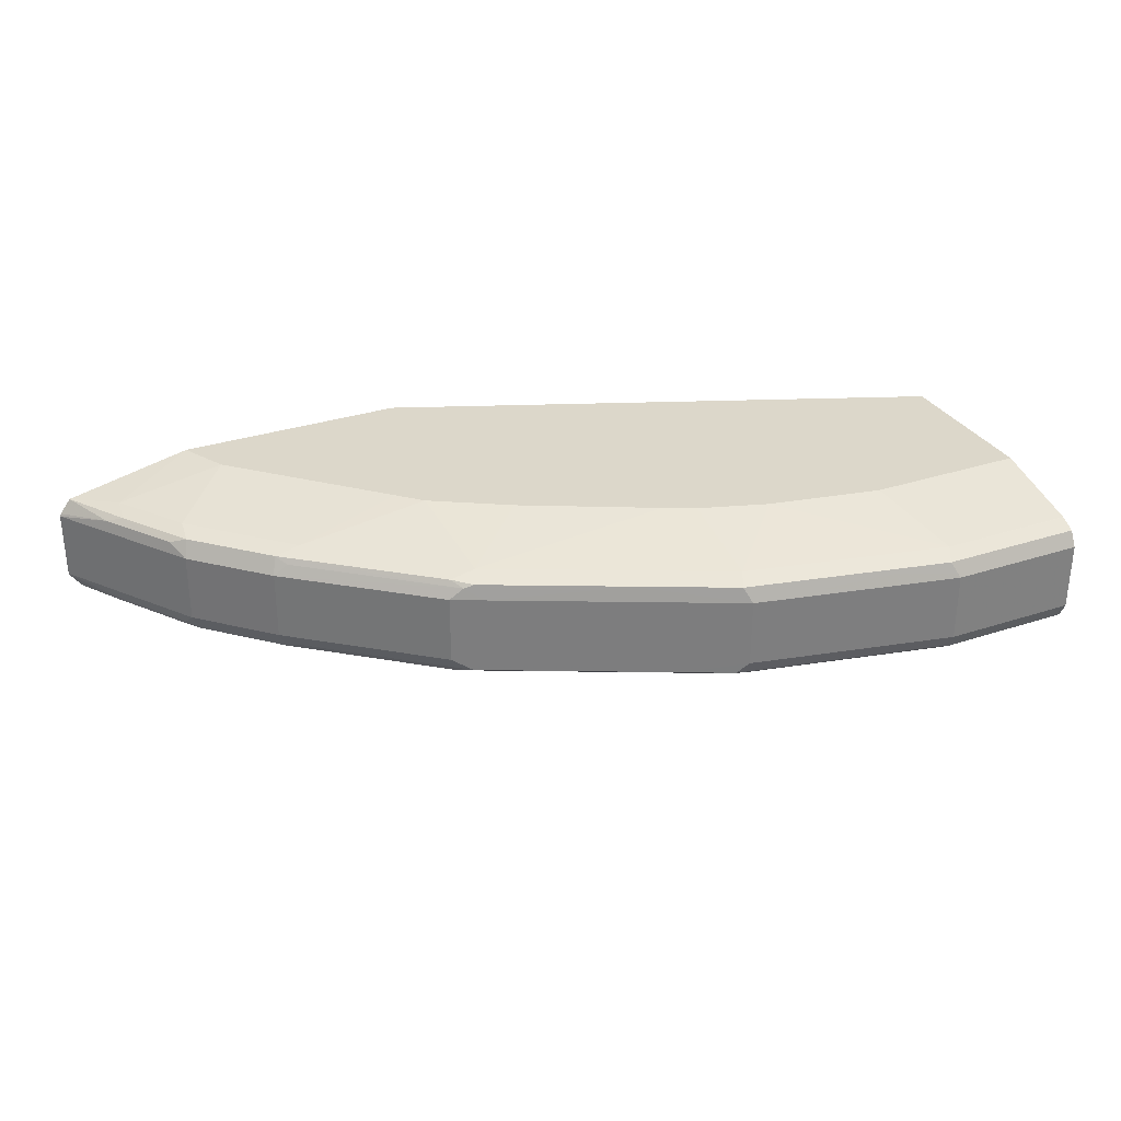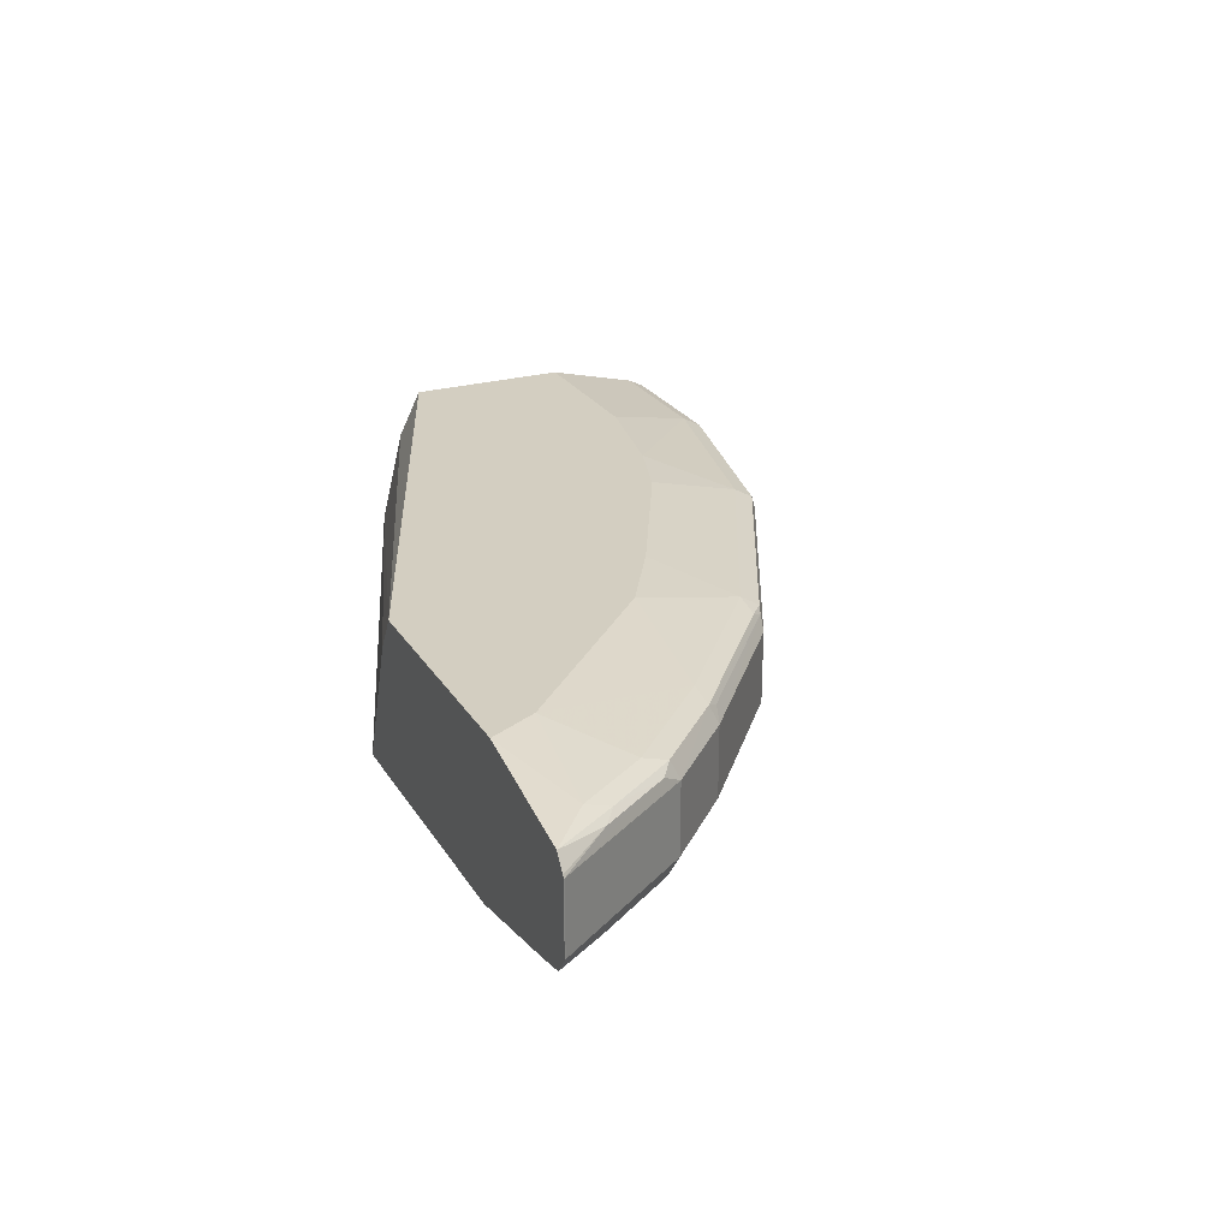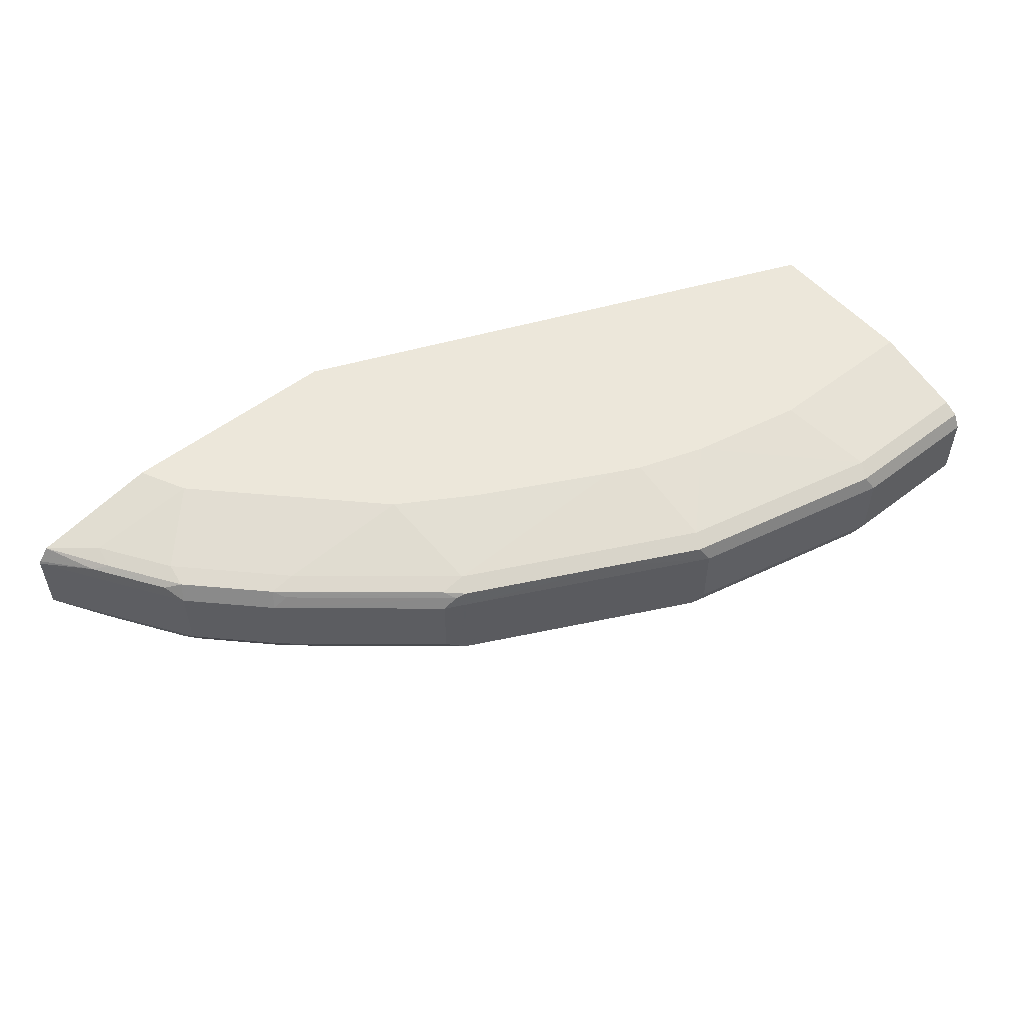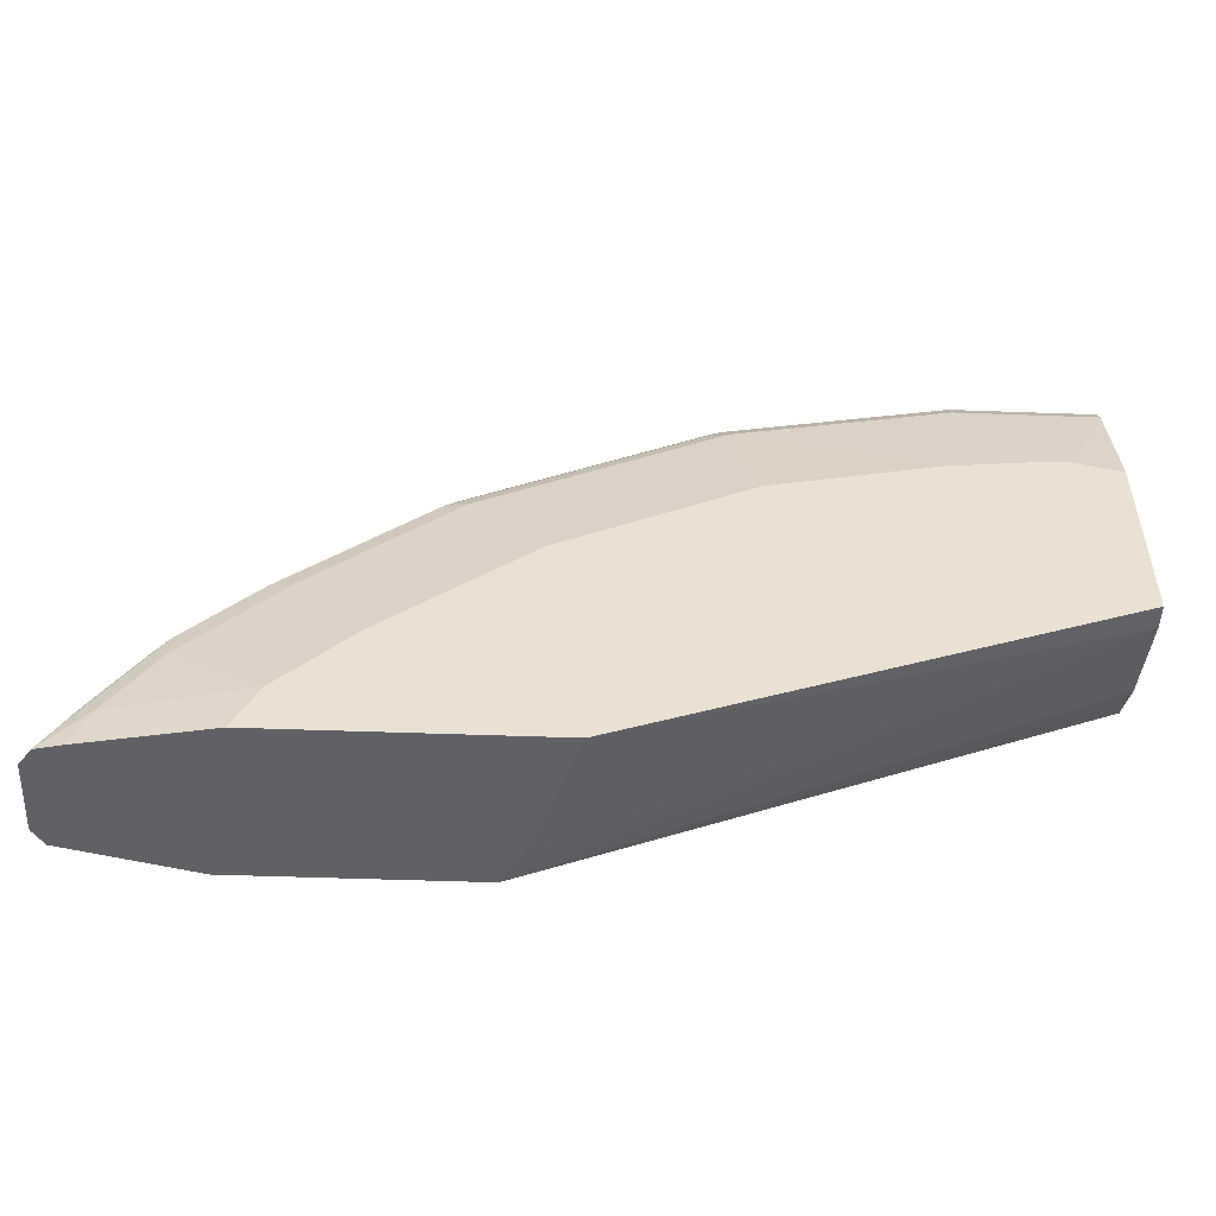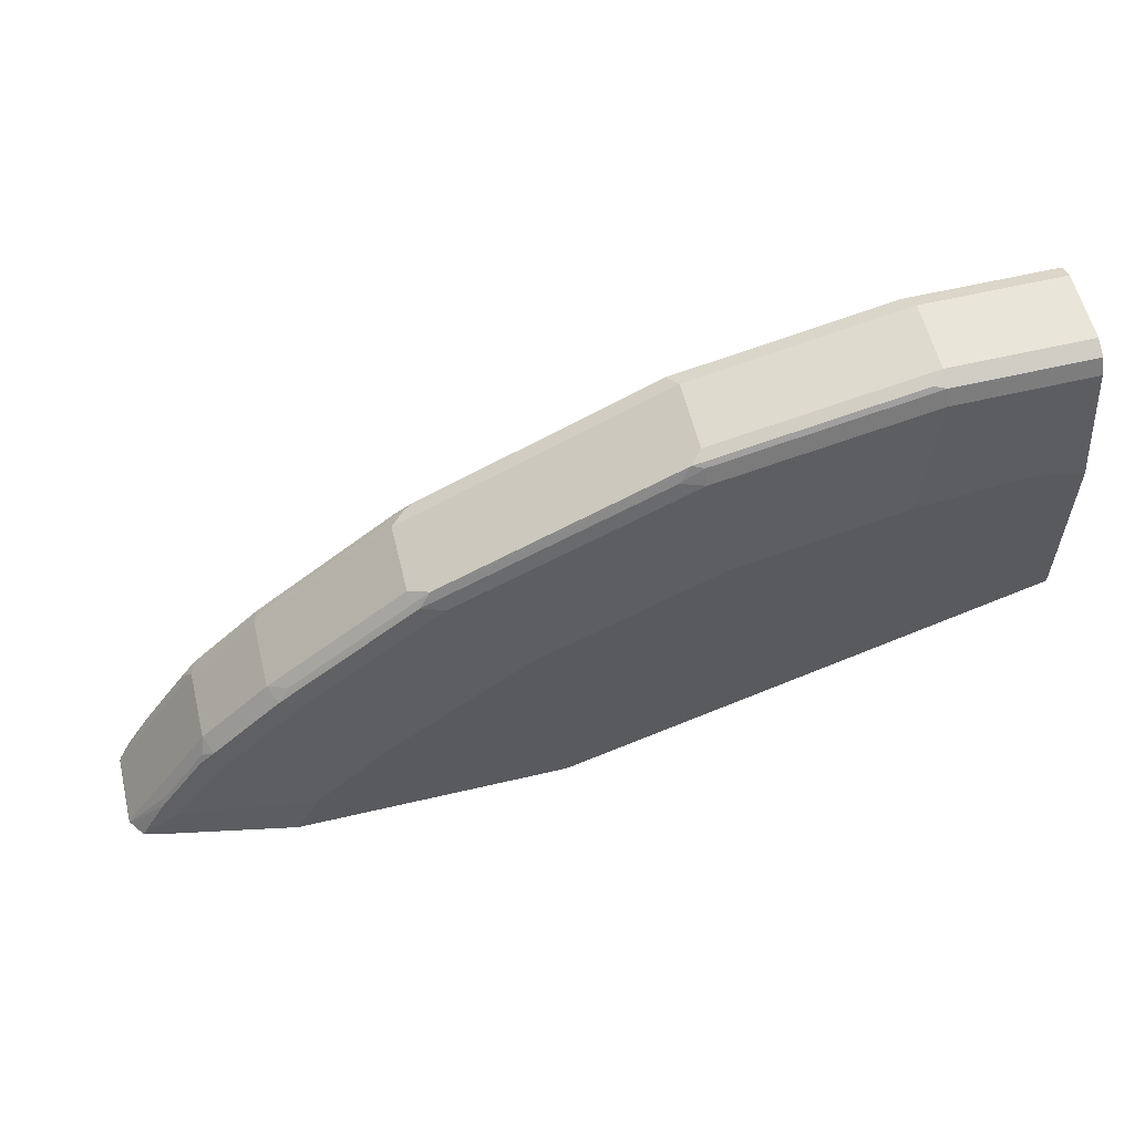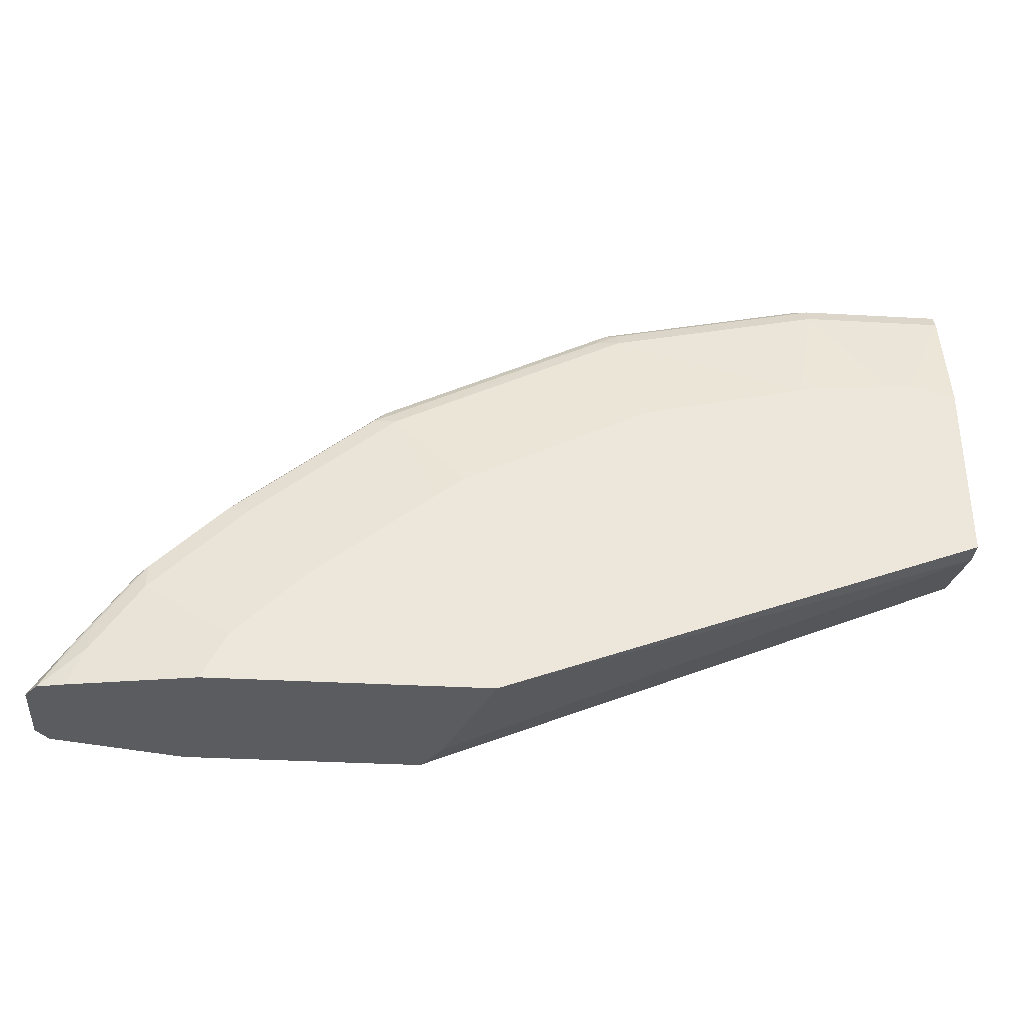
<metadata>
{"format":"obj","ext":"obj","renderer":"f3d","projection":"perspective","resolution":1024,"background":"white","views":[{"elev":30.8,"azim":-25.4,"up":"+Y"},{"elev":25.1,"azim":-114.8,"up":"+Y"},{"elev":53.0,"azim":-39.5,"up":"+Y"},{"elev":-50.0,"azim":-2.3,"up":"+Z"},{"elev":58.5,"azim":-13.7,"up":"+Z"},{"elev":-33.9,"azim":-4.4,"up":"+Z"}]}
</metadata>
<code>
v -0.8351 -0.02121 0.5153
v -0.8351 0.04243 0.5153
v -0.8349 -0.02213 0.5153
v -0.8346 -0.02121 0.5163
v -0.8346 0.04243 0.5163
v -0.8339 0.04485 0.5153
v -0.8329 -0.02507 0.5153
v -0.7992 -0.03536 0.5588
v -0.7957 -0.03183 0.5676
v -0.7497 -0.02121 0.6437
v -0.7586 0.05305 0.626
v -0.801 0.05305 0.5623
v -0.7497 0.04243 0.6437
v -0.8241 0.05835 0.5153
v -0.8241 -0.03713 0.5153
v -0.785 -0.03713 0.5756
v -0.7426 -0.03713 0.6393
v -0.7568 -0.03536 0.6224
v -0.7532 -0.03183 0.6313
v -0.7002 -0.03713 0.6817
v -0.6861 -0.02121 0.7073
v -0.7877 0.05835 0.5729
v -0.7452 0.05835 0.6366
v -0.7241 0.05835 0.6578
v -0.6861 0.04243 0.7073
v -0.6817 0.05835 0.7002
v -0.785 0.06364 0.5517
v -0.7078 0.08491 0.5153
v -0.8063 -0.0411 0.5153
v -0.785 -0.04244 0.5517
v -0.7426 -0.04244 0.6153
v -0.6578 -0.04244 0.7002
v -0.679 -0.03713 0.7029
v -0.6683 -0.03183 0.7162
v -0.5411 -0.03183 0.8222
v -0.5587 -0.02121 0.8134
v -0.7426 0.06364 0.6153
v -0.6736 0.05305 0.7108
v -0.5587 0.04243 0.8134
v -0.5464 0.05305 0.8169
v -0.6578 0.06364 0.7002
v -0.5543 0.05835 0.8063
v -0.6861 0.08491 0.5588
v -0.7002 0.08491 0.5305
v -0.7074 0.08491 0.5153
v -0.8002 -0.04244 0.5153
v -0.6866 -0.0636 0.5153
v -0.6861 -0.0636 0.5163
v -0.6719 -0.0636 0.5447
v -0.6648 -0.0636 0.5588
v -0.6436 -0.0636 0.58
v -0.6224 -0.0636 0.6012
v -0.6011 -0.0636 0.6224
v -0.5304 -0.04244 0.8063
v -0.5516 -0.03713 0.8089
v -0.5304 -0.02121 0.8275
v -0.382 -0.03713 0.8938
v -0.3714 -0.03183 0.9071
v -0.5304 0.04243 0.8275
v -0.5375 0.05658 0.8205
v -0.4103 0.05658 0.8841
v -0.58 0.08491 0.6649
v -0.5304 0.06364 0.8063
v -0.5375 0.08491 0.7073
v -0.5587 0.08491 0.6861
v -0.4956 0.08491 0.5153
v -0.4956 0.08487 0.5153
v -0.436 -0.0636 0.5153
v -0.5305 -0.0636 0.679
v -0.4951 -0.0636 0.7073
v -0.4669 -0.0636 0.7294
v -0.488 -0.04244 0.8275
v -0.3608 -0.04244 0.8912
v -0.3183 -0.04244 0.9124
v -0.3395 -0.03713 0.915
v -0.329 -0.03183 0.9283
v -0.3183 -0.02121 0.9336
v -0.3183 0.04243 0.9336
v -0.488 0.06364 0.8275
v -0.3767 0.05305 0.9018
v -0.3254 0.05658 0.9265
v -0.3608 0.06364 0.8912
v -0.3466 0.08491 0.8134
v -0.4668 0.08491 0.7506
v -0.0001566 0.08491 0.7215
v -0.4769 0.05351 0.5153
v -0.0001566 0.04245 0.7003
v -0.0001566 0.04227 0.7002
v -0.0001566 -0.04258 0.679
v -0.0001566 -0.0636 0.679
v -0.3819 -0.0636 0.7719
v -0.3183 -0.03536 0.9265
v -0.3395 -0.0636 0.7931
v -0.2972 -0.0636 0.8142
v -0.2969 -0.0636 0.8143
v -0.1486 -0.0636 0.8488
v -0.1273 -0.04244 0.9548
v -0.138 -0.03183 0.9707
v -0.1273 -0.02121 0.9761
v -0.1273 0.04243 0.9761
v -0.1344 0.05658 0.969
v -0.3183 0.08491 0.8275
v -0.3183 0.06364 0.9124
v -0.0001566 0.08491 0.8699
v -0.0001566 -0.0636 0.8488
v -0.1273 -0.03536 0.969
v -0.06366 -0.0636 0.8594
v -0.0001566 -0.04244 0.9548
v -0.0001566 -0.02121 0.9761
v -0.0001566 0.04243 0.9761
v -0.0001566 0.05658 0.969
v -0.0001566 0.0635 0.9551
v -0.1273 0.06364 0.9548
v -0.2547 0.08491 0.8487
v -0.0001566 0.06364 0.9548
v -0.1486 0.08491 0.8699
v -0.03636 -0.0636 0.8578
v -0.0001566 -0.03536 0.969
v -0.04249 -0.0636 0.8594
f 60 61 79
f 60 79 63
f 59 78 61
f 58 78 59
f 58 76 77
f 57 72 73
f 57 76 58
f 57 75 76
f 57 74 75
f 57 73 74
f 58 77 78
f 61 78 80
f 61 82 79
f 61 81 82
f 63 79 102
f 63 102 83
f 63 83 84
f 66 85 67
f 67 85 87
f 67 87 88
f 67 88 89
f 67 89 86
f 68 86 89
f 56 58 59
f 68 89 90
f 61 80 81
f 63 84 64
f 47 71 70
f 54 72 55
f 71 91 73
f 41 65 62
f 42 60 63
f 45 66 67
f 47 68 90
f 47 90 105
f 47 105 117
f 47 117 119
f 47 119 107
f 47 107 96
f 47 96 95
f 47 95 94
f 55 72 57
f 47 94 93
f 47 91 71
f 47 70 69
f 47 69 53
f 47 53 52
f 47 52 51
f 47 51 50
f 47 50 49
f 47 49 48
f 53 69 54
f 54 69 70
f 54 70 71
f 54 71 72
f 47 93 91
f 71 73 72
f 85 108 105
f 73 93 74
f 85 89 88
f 85 88 87
f 96 107 97
f 97 107 119
f 97 119 108
f 97 108 118
f 97 118 106
f 98 106 99
f 99 106 118
f 99 118 109
f 99 109 110
f 99 110 100
f 100 110 111
f 100 111 101
f 101 111 112
f 101 112 113
f 101 113 103
f 103 113 114
f 104 116 113
f 104 113 115
f 105 108 117
f 108 119 117
f 112 115 113
f 113 116 114
f 41 64 65
f 85 90 89
f 85 105 90
f 85 118 108
f 85 109 118
f 74 92 75
f 74 93 94
f 74 94 95
f 74 95 96
f 74 96 97
f 74 97 106
f 74 106 92
f 75 92 76
f 76 92 106
f 76 106 98
f 76 98 99
f 76 99 77
f 73 91 93
f 77 99 100
f 78 100 101
f 78 101 81
f 78 81 80
f 79 82 102
f 81 101 103
f 81 103 82
f 82 103 102
f 85 104 115
f 85 115 112
f 85 112 111
f 85 111 110
f 85 110 109
f 77 100 78
f 41 63 64
f 102 103 114
f 40 61 60
f 8 17 18
f 8 18 19
f 8 19 9
f 9 19 10
f 10 19 17
f 10 17 20
f 10 20 21
f 10 21 25
f 10 25 13
f 11 22 12
f 11 13 23
f 11 23 22
f 12 22 14
f 13 24 23
f 13 25 26
f 13 26 24
f 14 22 27
f 14 27 28
f 15 29 30
f 15 30 16
f 16 30 17
f 17 19 18
f 17 30 31
f 17 31 32
f 17 32 20
f 8 16 17
f 8 15 16
f 7 15 8
f 6 12 14
f 1 2 6
f 1 6 14
f 1 14 28
f 1 28 45
f 1 67 86
f 1 86 68
f 41 62 43
f 1 68 47
f 1 47 46
f 1 46 29
f 1 29 15
f 1 15 7
f 20 32 33
f 1 7 3
f 1 4 5
f 1 5 2
f 2 5 6
f 3 7 8
f 3 8 9
f 3 9 10
f 3 10 4
f 4 10 13
f 4 13 5
f 5 11 12
f 5 12 6
f 5 13 11
f 1 3 4
f 20 33 21
f 1 45 67
f 21 34 35
f 28 66 45
f 29 46 30
f 30 46 47
f 30 47 48
f 30 48 49
f 30 49 50
f 30 50 31
f 31 50 51
f 31 51 32
f 32 51 52
f 32 52 53
f 32 53 54
f 28 85 66
f 32 54 55
f 33 55 35
f 33 35 34
f 35 56 36
f 35 55 57
f 35 57 58
f 35 58 56
f 36 56 59
f 36 59 39
f 37 41 43
f 40 60 42
f 40 59 61
f 21 33 34
f 32 55 33
f 28 104 85
f 39 59 40
f 28 114 116
f 28 116 104
f 21 36 39
f 22 23 37
f 22 37 27
f 23 24 37
f 24 26 41
f 24 41 37
f 25 38 26
f 25 39 40
f 25 40 38
f 26 38 40
f 26 40 42
f 21 39 25
f 26 63 41
f 28 102 114
f 26 42 63
f 28 83 102
f 28 84 83
f 28 64 84
f 28 65 64
f 21 35 36
f 28 43 62
f 27 37 43
f 28 44 43
f 27 44 28
f 27 43 44
f 28 62 65

</code>
